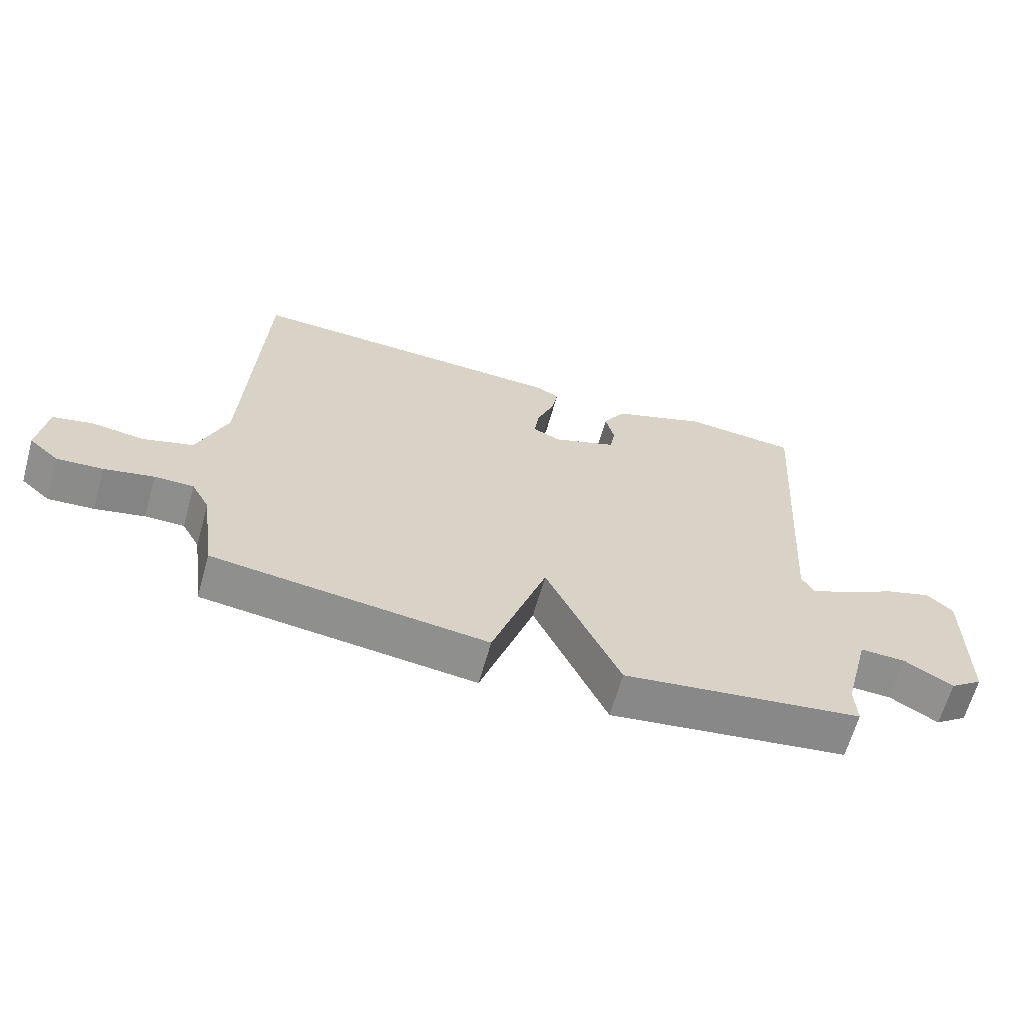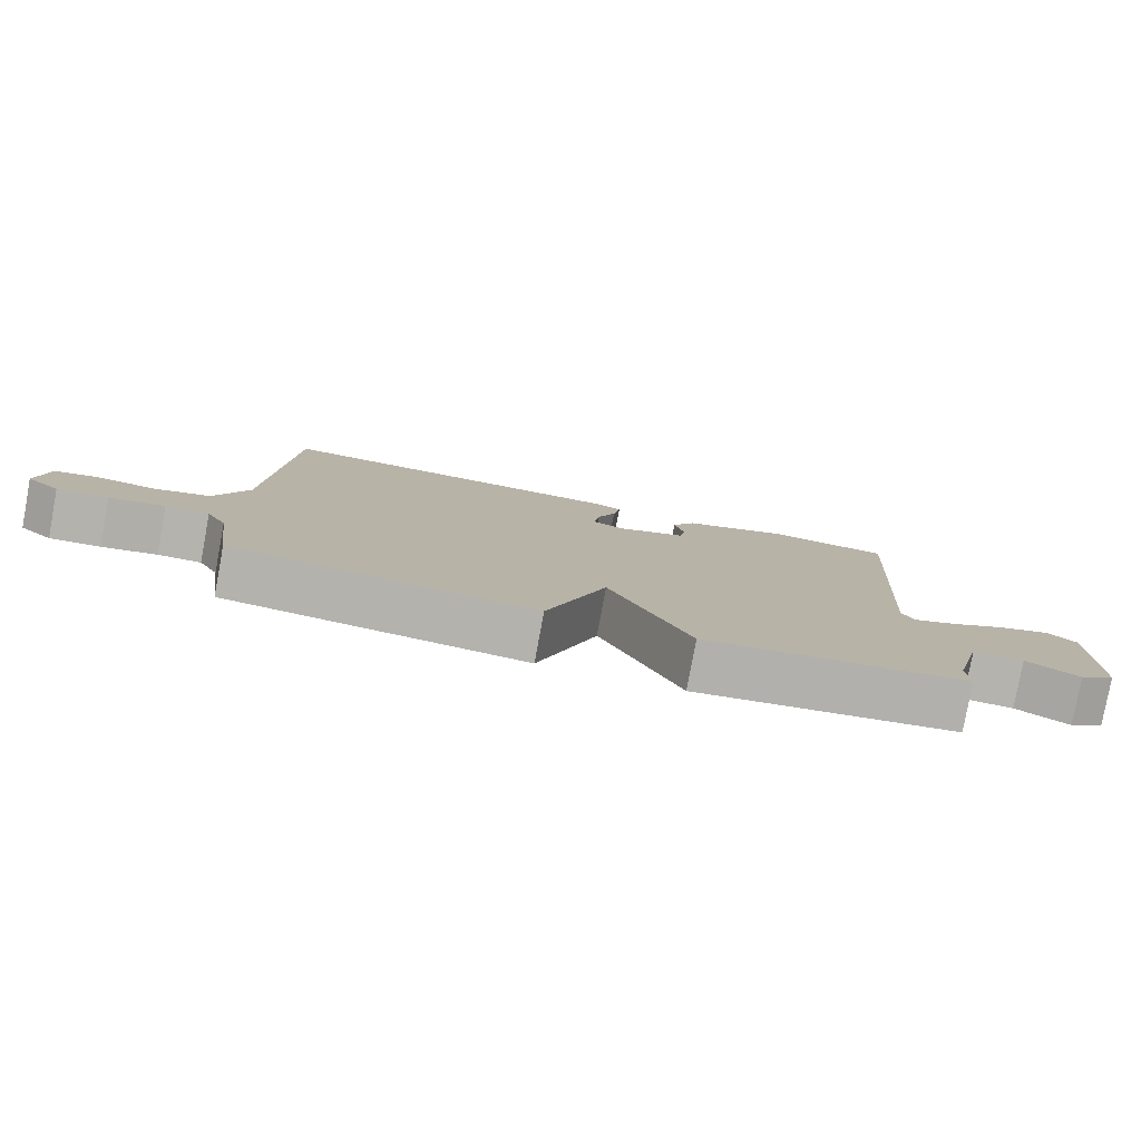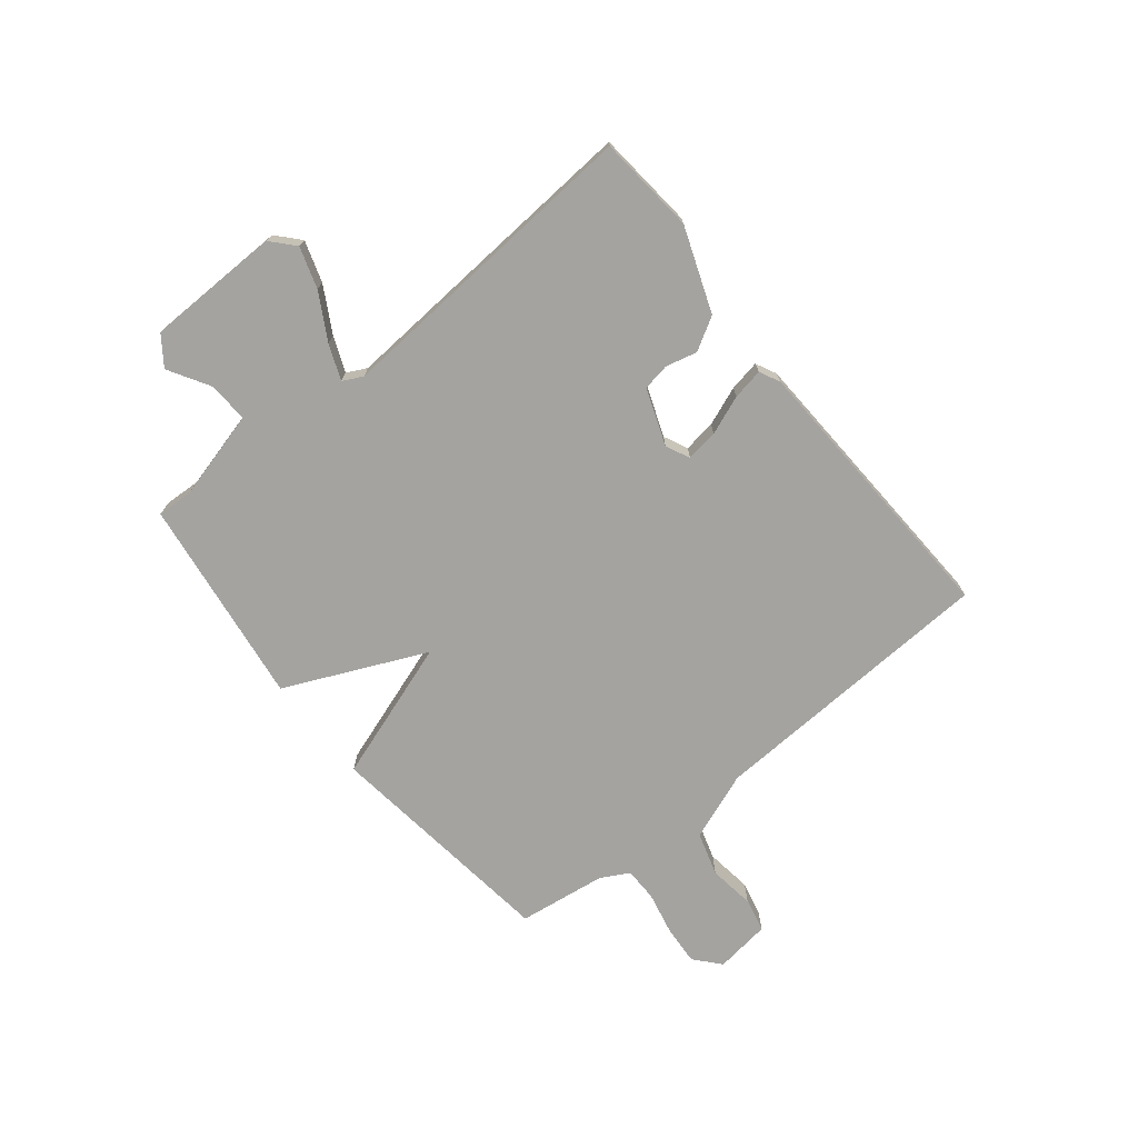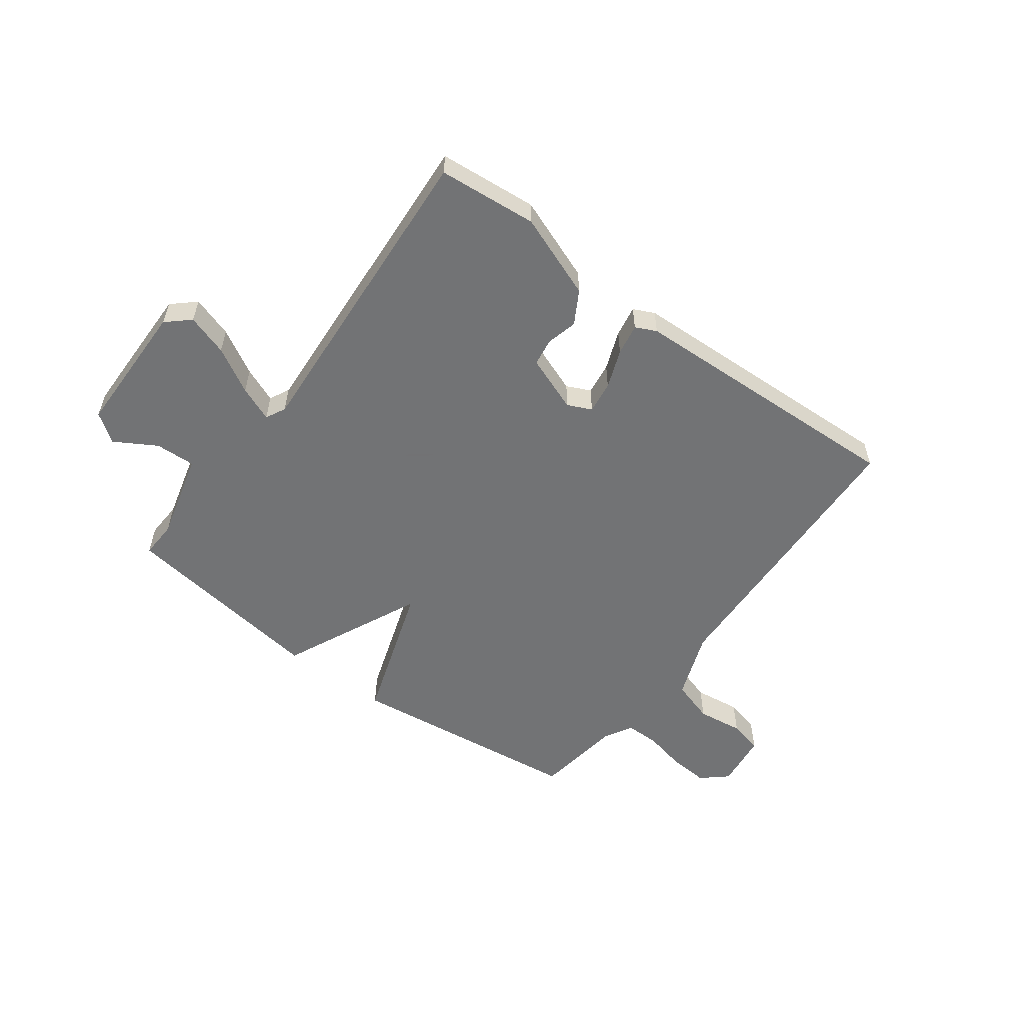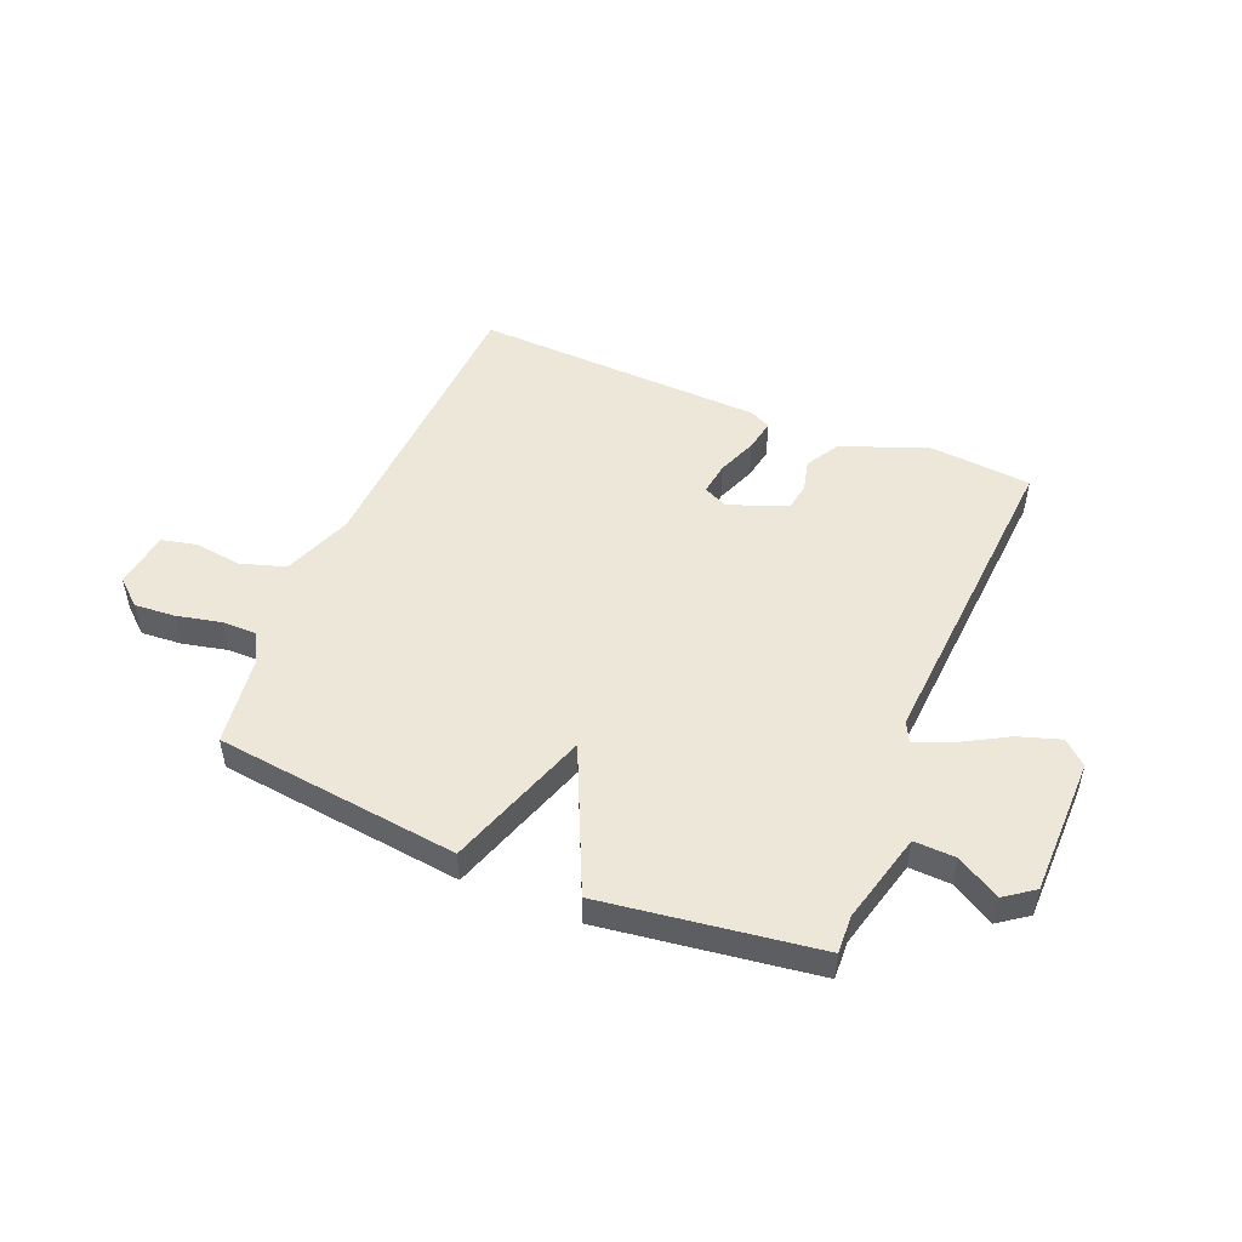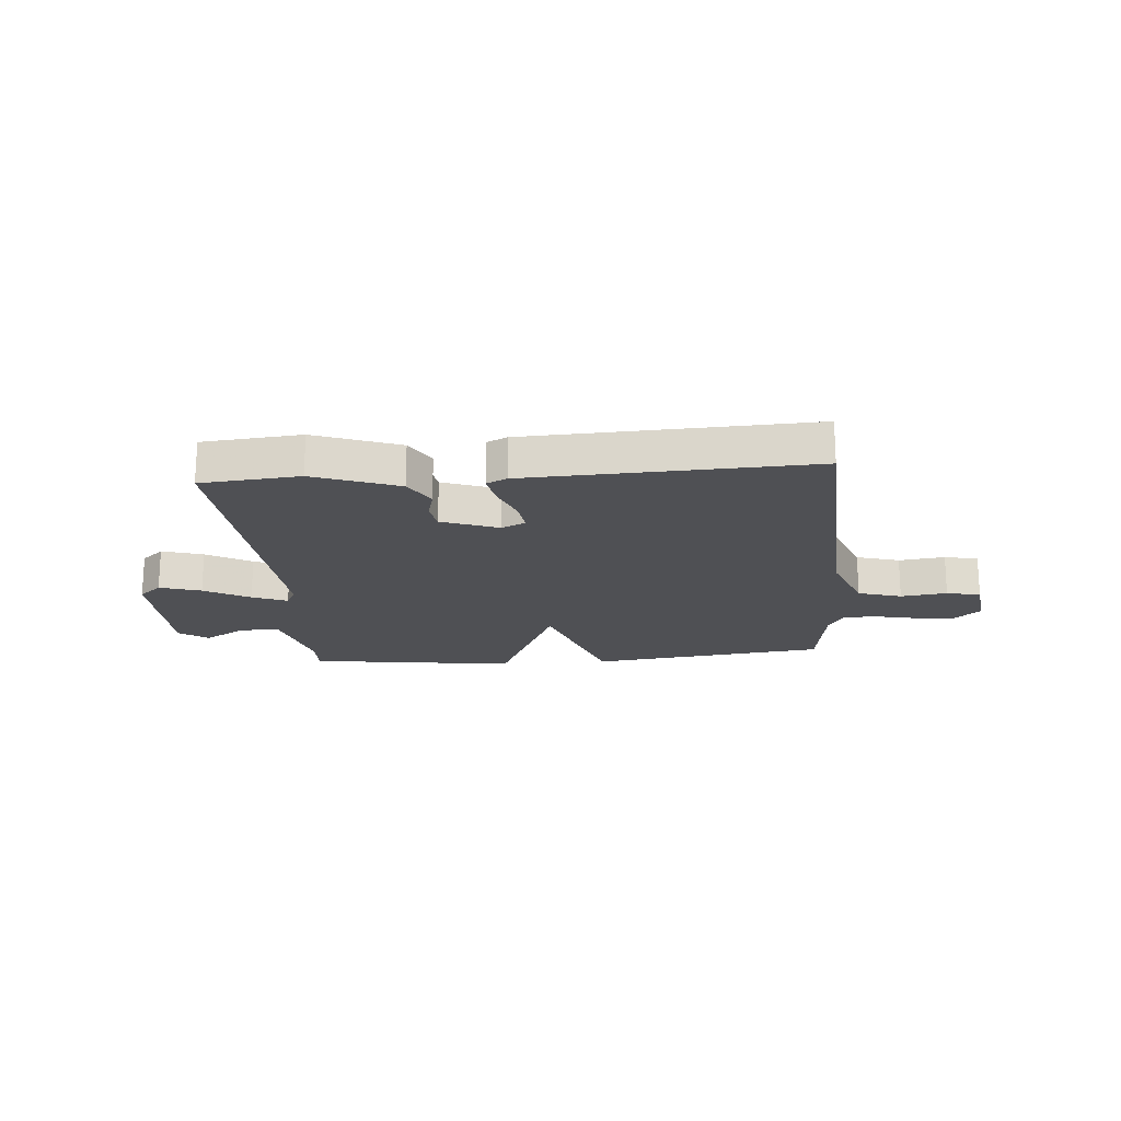
<metadata>
{"format":"obj","ext":"obj","renderer":"f3d","projection":"perspective","resolution":1024,"background":"white","views":[{"elev":-64.5,"azim":164.3,"up":"+Z"},{"elev":-79.9,"azim":169.5,"up":"+Z"},{"elev":-72.8,"azim":-51.0,"up":"+Y"},{"elev":-55.7,"azim":-36.7,"up":"+Y"},{"elev":49.8,"azim":-157.6,"up":"+Y"},{"elev":-19.1,"azim":4.8,"up":"+Y"}]}
</metadata>
<code>
v 0.5 0.07 -0.5
v 0.074 0.07 -0.552
v -0.011 0.07 -0.3
v -0.126 0.07 -0.552
v -0.5 0.07 -0.5
v -0.497 0.07 -0.434
v -0.538 0.07 -0.275
v -0.61 0.07 -0.278
v -0.685 0.07 -0.322
v -0.736 0.07 -0.285
v -0.739 0.07 -0.043
v -0.698 0.07 -0.006
v -0.624 0.07 -0.03
v -0.543 0.07 -0.076
v -0.48 0.07 -0.102
v -0.462 0.07 -0.066
v -0.5 0.07 0.5
v -0.323 0.07 0.516
v -0.172 0.07 0.459
v -0.138 0.07 0.4
v -0.152 0.07 0.344
v -0.144 0.07 0.295
v -0.043 0.07 0.257
v 0 0.07 0.277
v -0.008 0.07 0.335
v -0.035 0.07 0.405
v -0.045 0.07 0.461
v -0.008 0.07 0.479
v 0.5 0.07 0.5
v 0.524 0.07 -0.024
v 0.57 0.07 -0.146
v 0.648 0.07 -0.17
v 0.731 0.07 -0.159
v 0.792 0.07 -0.173
v 0.805 0.07 -0.273
v 0.759 0.07 -0.313
v 0.688 0.07 -0.308
v 0.611 0.07 -0.291
v 0.55 0.07 -0.291
v 0.522 0.07 -0.342
v 0.5 0 -0.5
v 0.074 0 -0.552
v -0.011 0 -0.3
v -0.126 0 -0.552
v -0.5 0 -0.5
v -0.497 0 -0.434
v -0.538 0 -0.275
v -0.61 0 -0.278
v -0.685 0 -0.322
v -0.736 0 -0.285
v -0.739 0 -0.043
v -0.698 0 -0.006
v -0.624 0 -0.03
v -0.543 0 -0.076
v -0.48 0 -0.102
v -0.462 0 -0.066
v -0.5 0 0.5
v -0.323 0 0.516
v -0.172 0 0.459
v -0.138 0 0.4
v -0.152 0 0.344
v -0.144 0 0.295
v -0.043 0 0.257
v 0 0 0.277
v -0.008 0 0.335
v -0.035 0 0.405
v -0.045 0 0.461
v -0.008 0 0.479
v 0.5 0 0.5
v 0.524 0 -0.024
v 0.57 0 -0.146
v 0.648 0 -0.17
v 0.731 0 -0.159
v 0.792 0 -0.173
v 0.805 0 -0.273
v 0.759 0 -0.313
v 0.688 0 -0.308
v 0.611 0 -0.291
v 0.55 0 -0.291
v 0.522 0 -0.342
f 36 37 38
f 35 36 38
f 34 35 38
f 33 34 38
f 32 33 38
f 31 32 38 39
f 30 31 39 40
f 30 40 1
f 29 30 1
f 28 29 1
f 27 28 1
f 26 27 1
f 25 26 1
f 19 20 21
f 18 19 21
f 17 18 21
f 16 17 21
f 15 16 21 22
f 12 13 14
f 11 12 14
f 10 11 14
f 9 10 14
f 8 9 14
f 7 8 14 15
f 15 22 23
f 7 15 23
f 6 7 23
f 6 23 24
f 5 6 24
f 4 5 24
f 3 4 24
f 24 25 1
f 1 2 3 24
f 78 77 76
f 78 76 75
f 78 75 74
f 78 74 73
f 78 73 72
f 79 78 72 71
f 80 79 71 70
f 41 80 70
f 41 70 69
f 41 69 68
f 41 68 67
f 41 67 66
f 41 66 65
f 61 60 59
f 61 59 58
f 61 58 57
f 61 57 56
f 62 61 56 55
f 54 53 52
f 54 52 51
f 54 51 50
f 54 50 49
f 54 49 48
f 55 54 48 47
f 63 62 55
f 63 55 47
f 63 47 46
f 64 63 46
f 64 46 45
f 64 45 44
f 64 44 43
f 41 65 64
f 64 43 42 41
f 1 41 42 2
f 2 42 43 3
f 3 43 44 4
f 4 44 45 5
f 5 45 46 6
f 6 46 47 7
f 7 47 48 8
f 8 48 49 9
f 9 49 50 10
f 10 50 51 11
f 11 51 52 12
f 12 52 53 13
f 13 53 54 14
f 14 54 55 15
f 15 55 56 16
f 16 56 57 17
f 17 57 58 18
f 18 58 59 19
f 19 59 60 20
f 20 60 61 21
f 21 61 62 22
f 22 62 63 23
f 23 63 64 24
f 24 64 65 25
f 25 65 66 26
f 26 66 67 27
f 27 67 68 28
f 28 68 69 29
f 29 69 70 30
f 30 70 71 31
f 31 71 72 32
f 32 72 73 33
f 33 73 74 34
f 34 74 75 35
f 35 75 76 36
f 36 76 77 37
f 37 77 78 38
f 38 78 79 39
f 39 79 80 40
f 40 80 41 1

</code>
